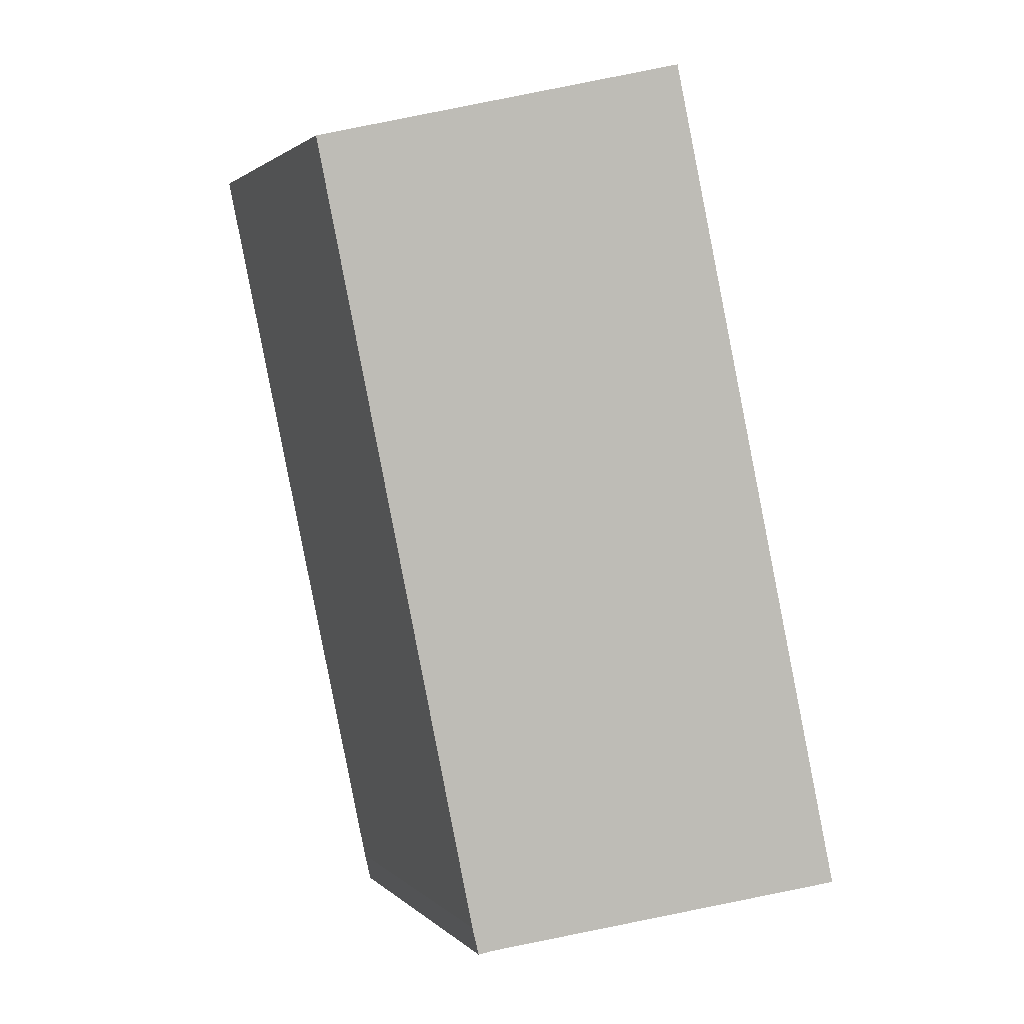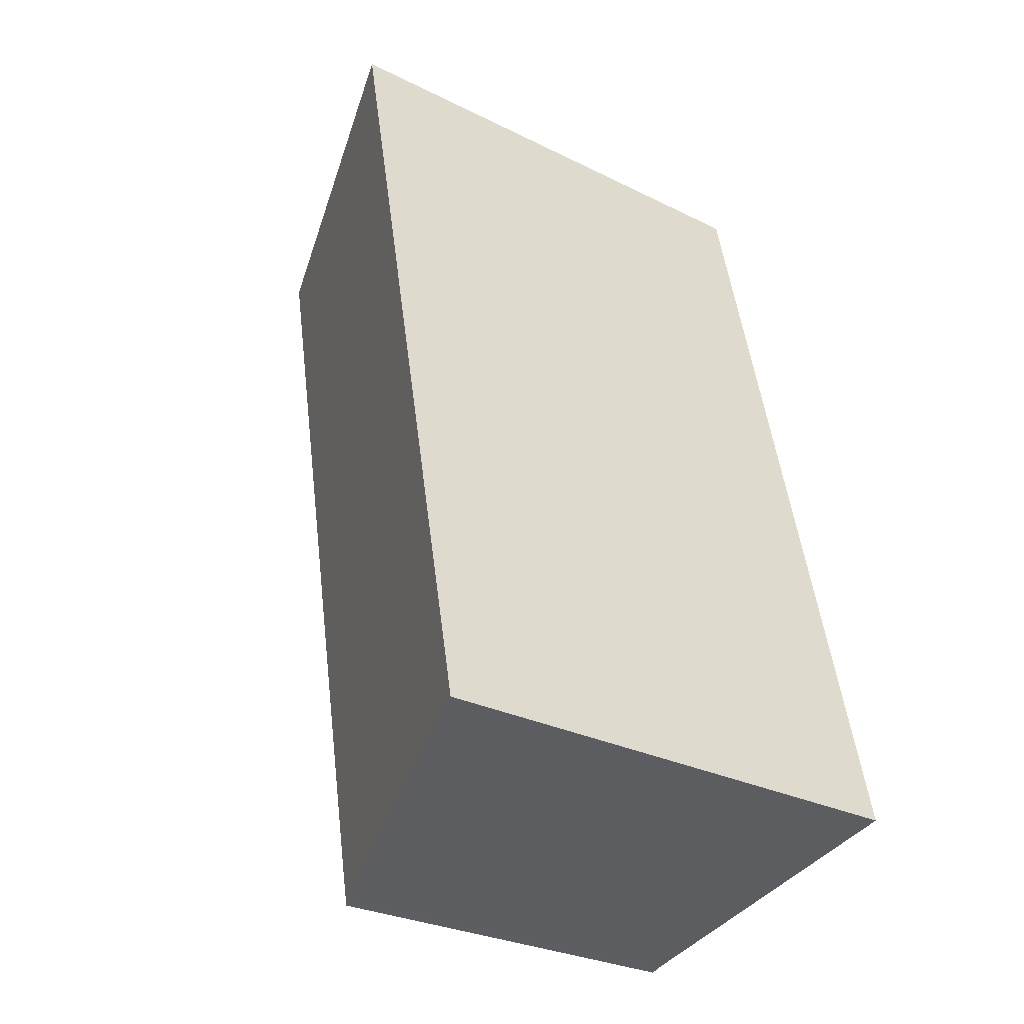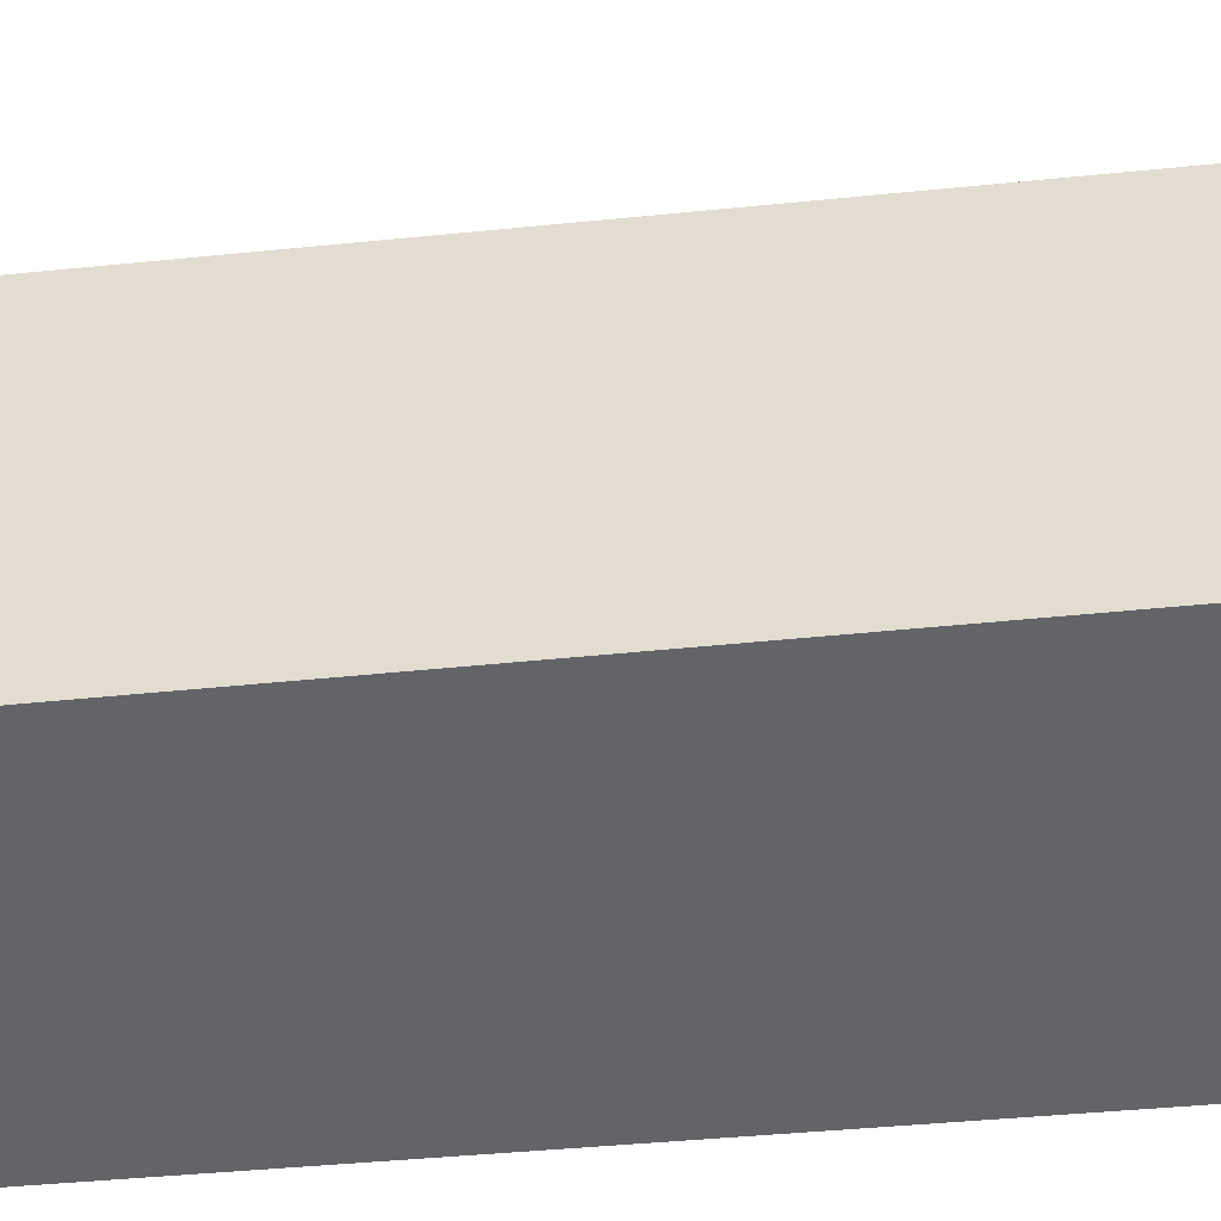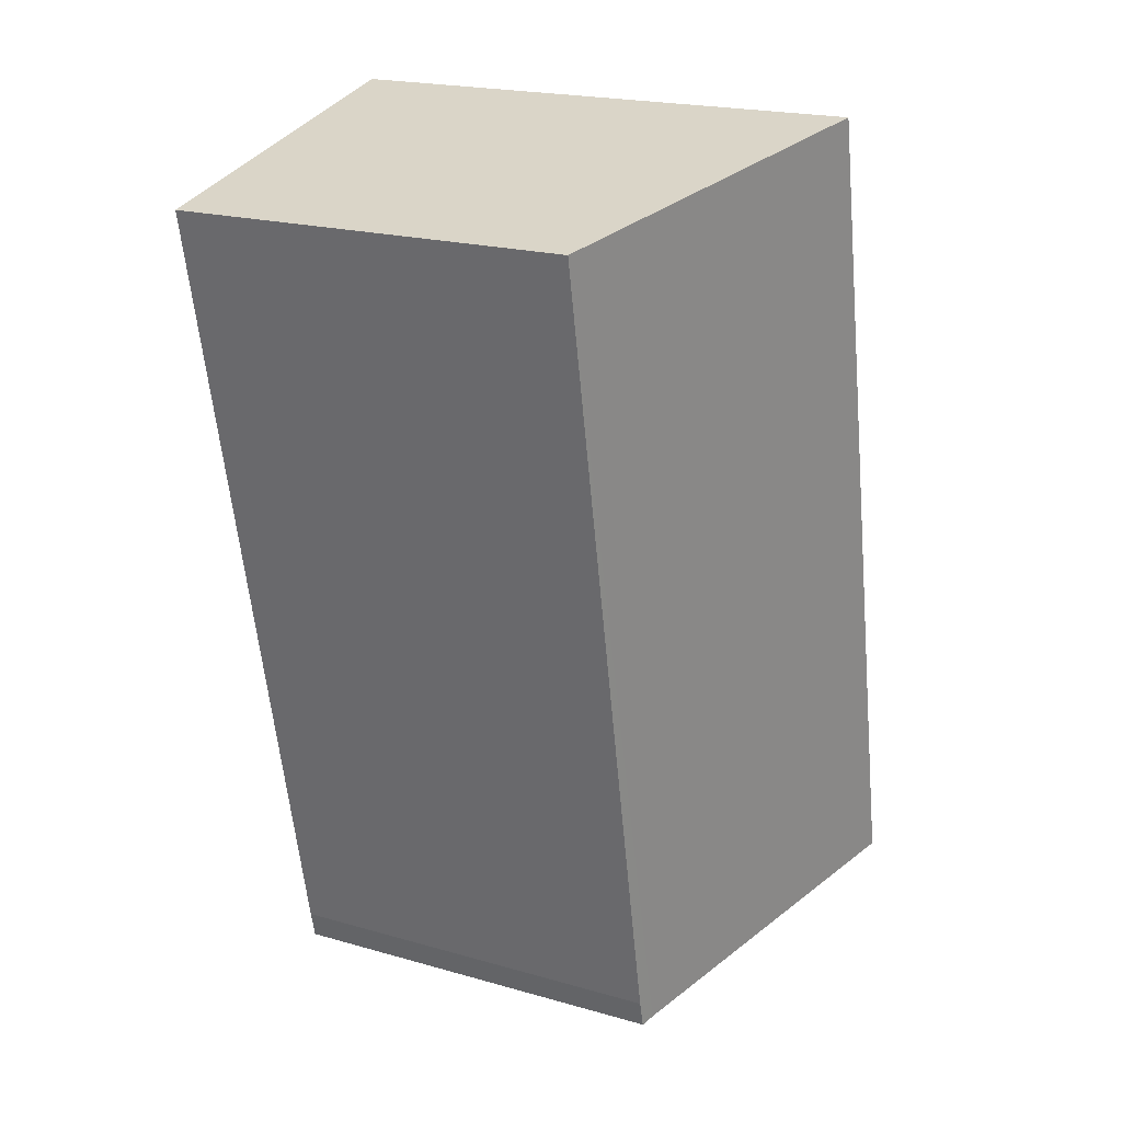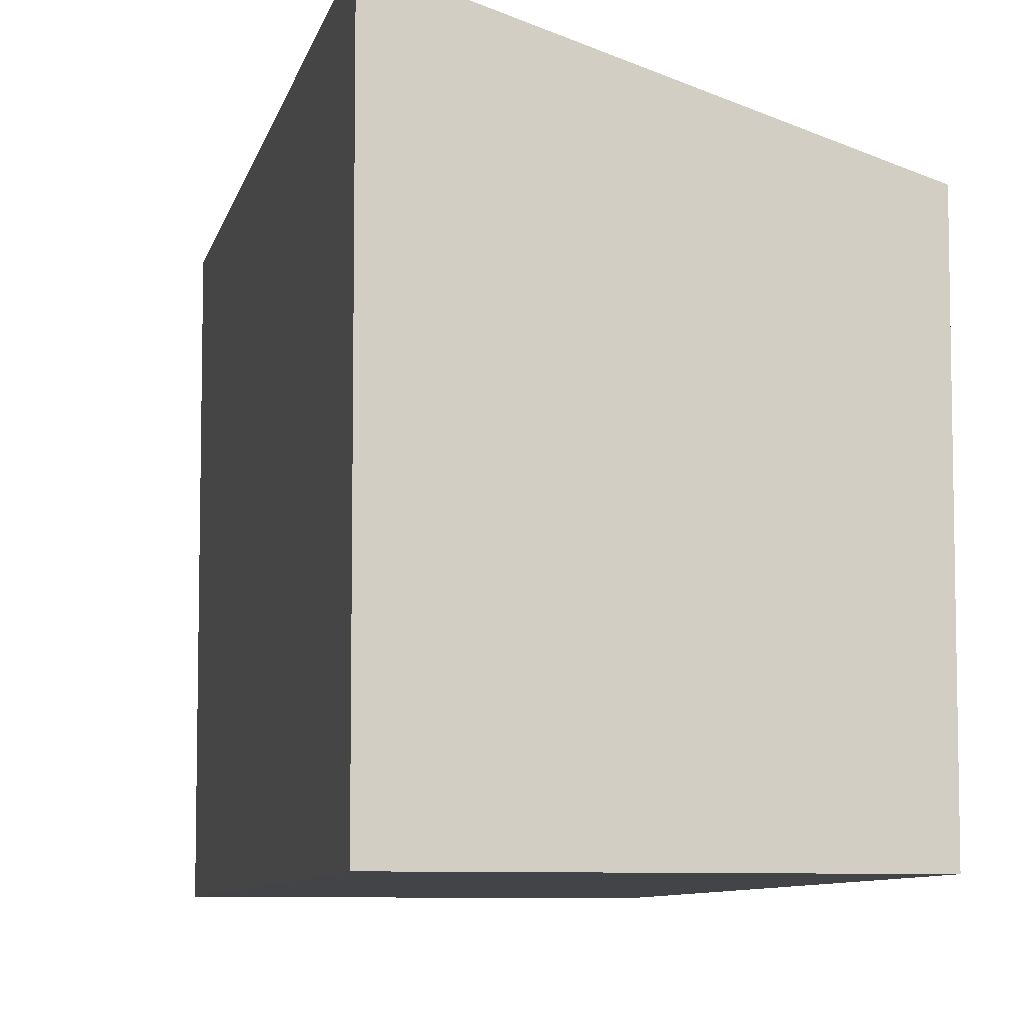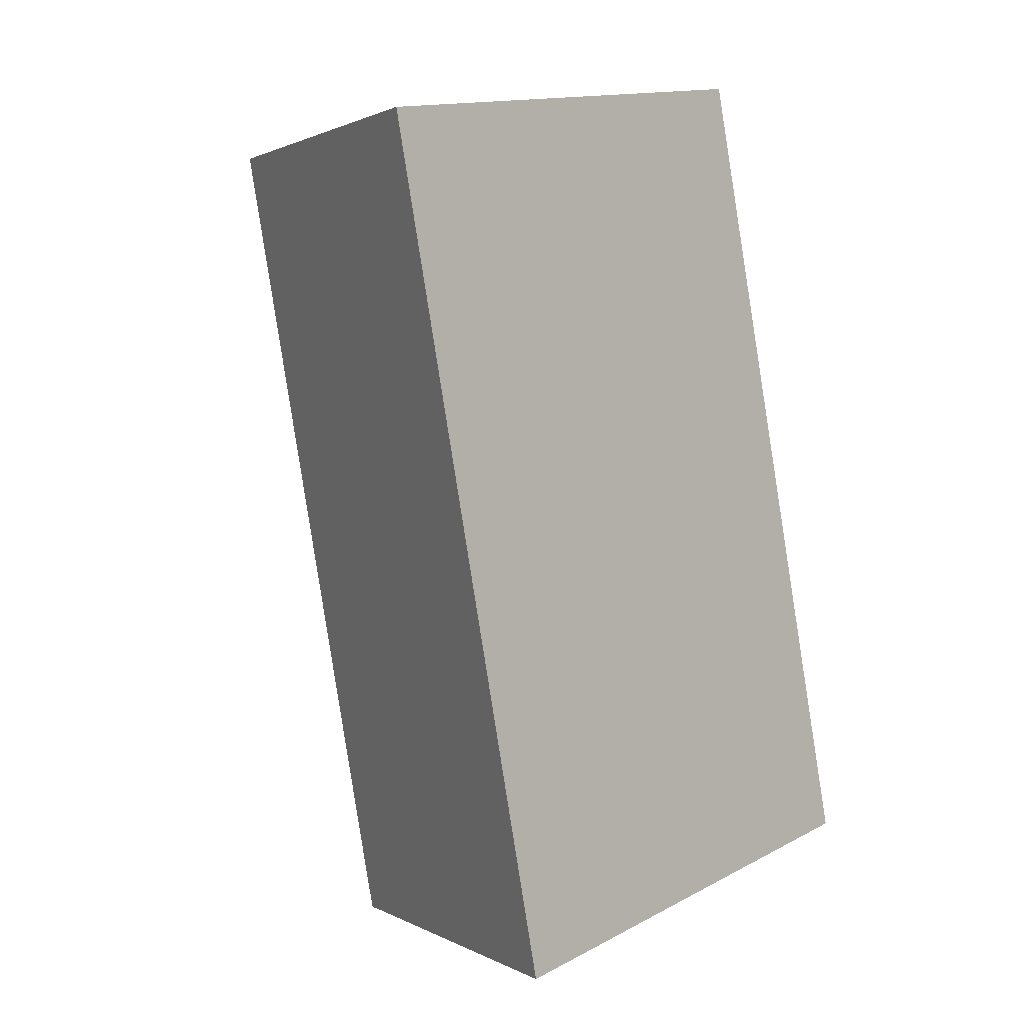
<metadata>
{"format":"obj","ext":"obj","renderer":"f3d","projection":"perspective","resolution":1024,"background":"white","views":[{"elev":1.9,"azim":159.7,"up":"+Z"},{"elev":-28.7,"azim":-126.6,"up":"+Z"},{"elev":-51.3,"azim":107.7,"up":"+Y"},{"elev":20.7,"azim":117.2,"up":"+Z"},{"elev":-7.7,"azim":0.9,"up":"+Y"},{"elev":14.2,"azim":-138.6,"up":"+Z"}]}
</metadata>
<code>
v  4.619 5.288 -0.98
v  6.886 5.288 10.11
v  4.708 5.284 -0.603
v  4.439 5.351 -0.93
v  2.365 6.831 11.06
v  0 6.865 4.204e-16
v  6.886 -6.191e-16 10.11
v  4.708 3.692e-17 -0.603
v  4.619 6.001e-17 -0.98
v  4.439 5.695e-17 -0.93
v  0 0 0
v  2.365 -6.775e-16 11.06
g defaultobject
f 1 2 3
f 2 1 4
f 2 4 5
f 5 4 6
f 7 3 2
f 3 7 8
f 3 9 1
f 9 3 8
f 1 10 4
f 10 1 9
f 4 11 6
f 11 4 10
f 11 5 6
f 5 11 12
f 12 2 5
f 2 12 7
f 8 10 9
f 10 8 11
f 11 8 7
f 11 7 12

</code>
